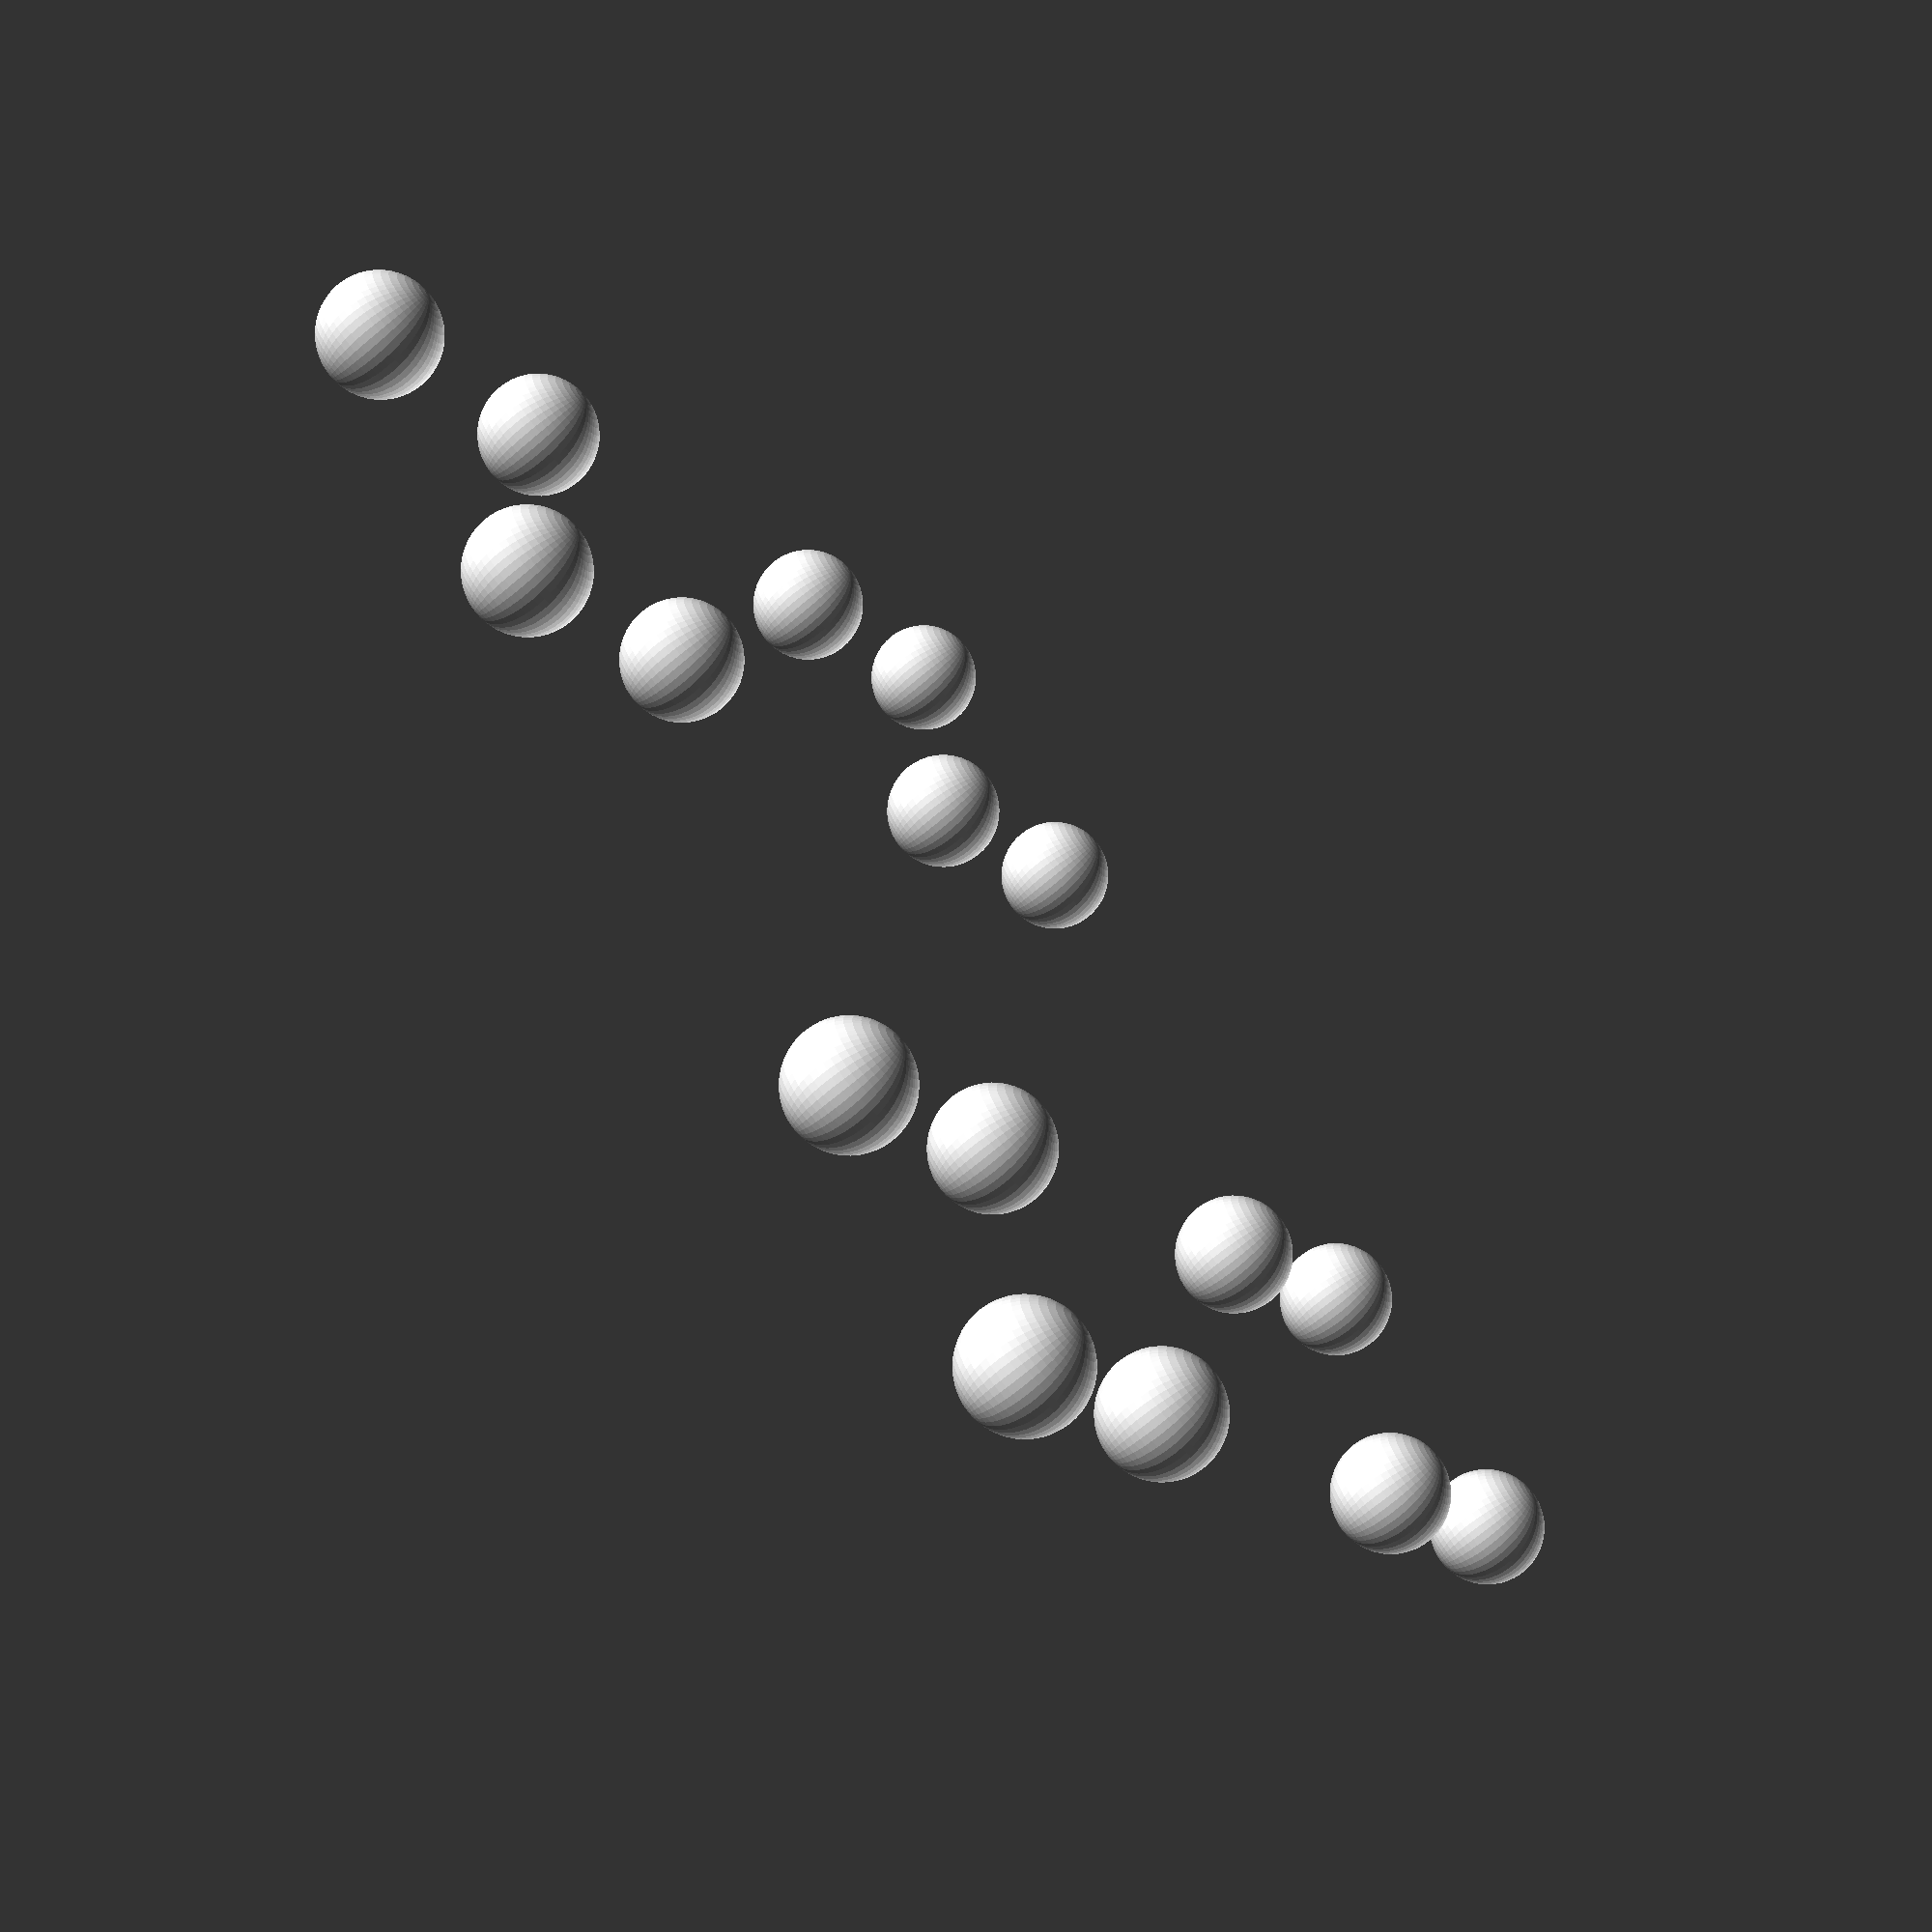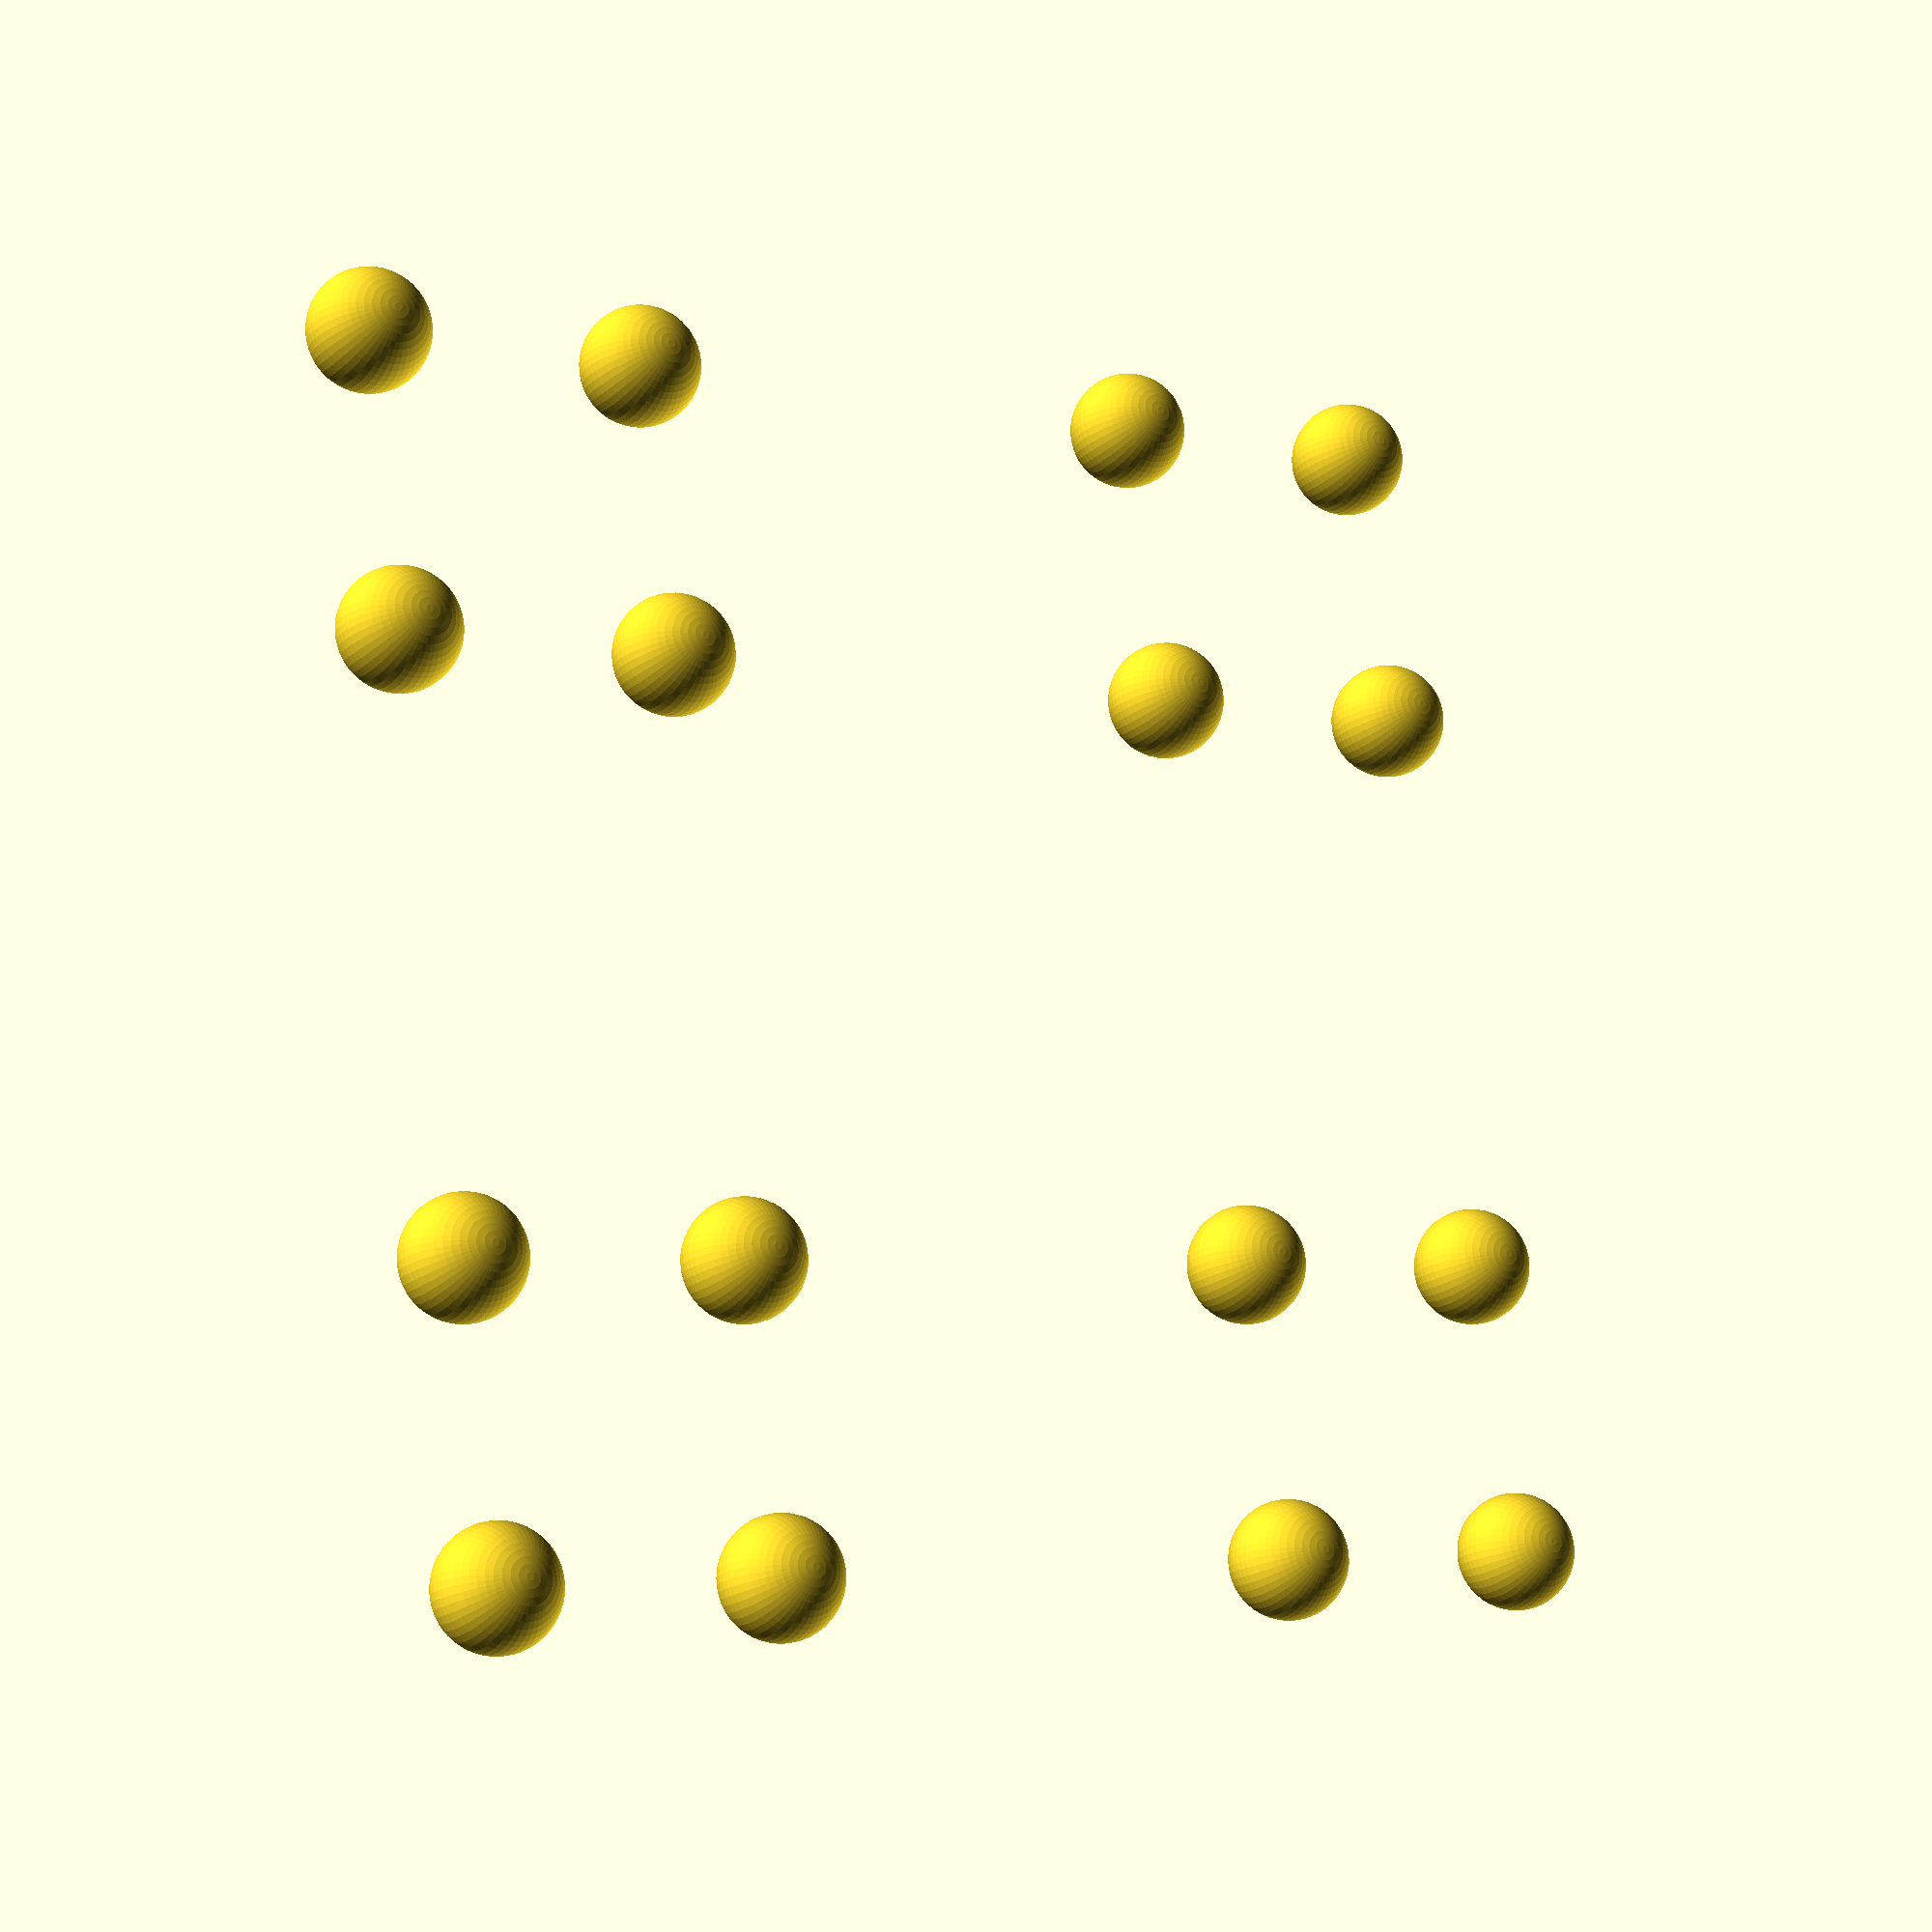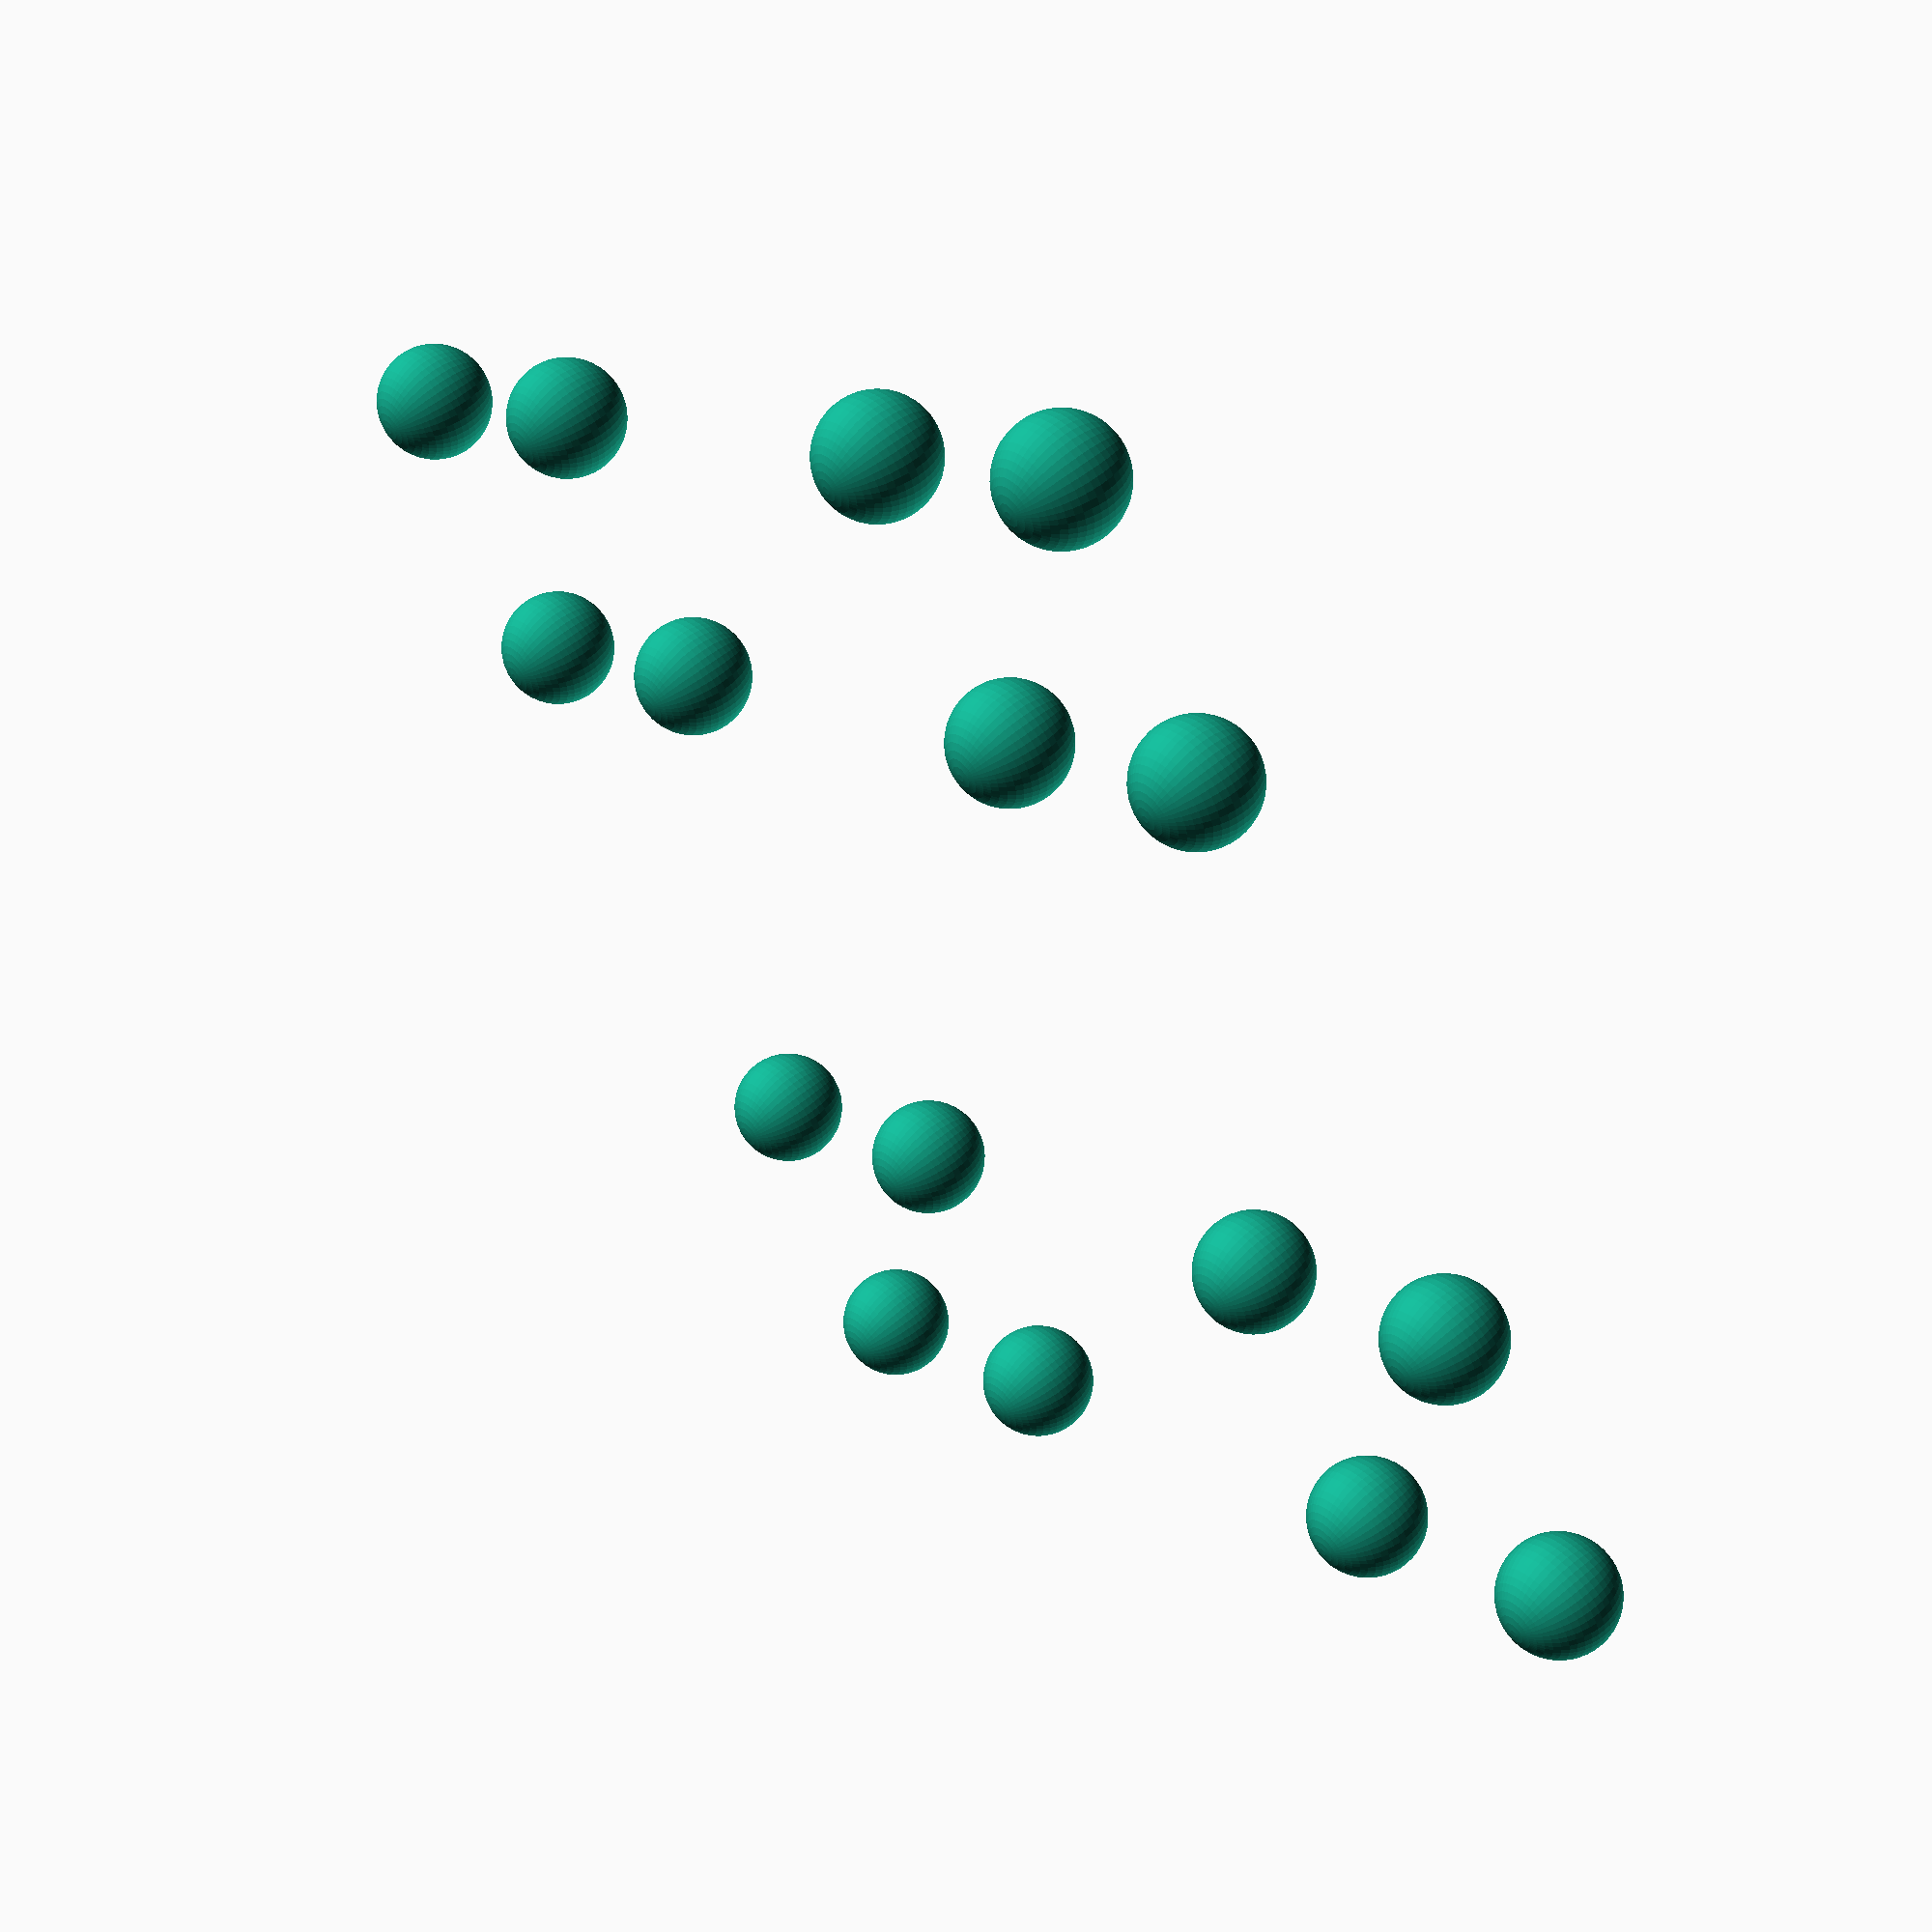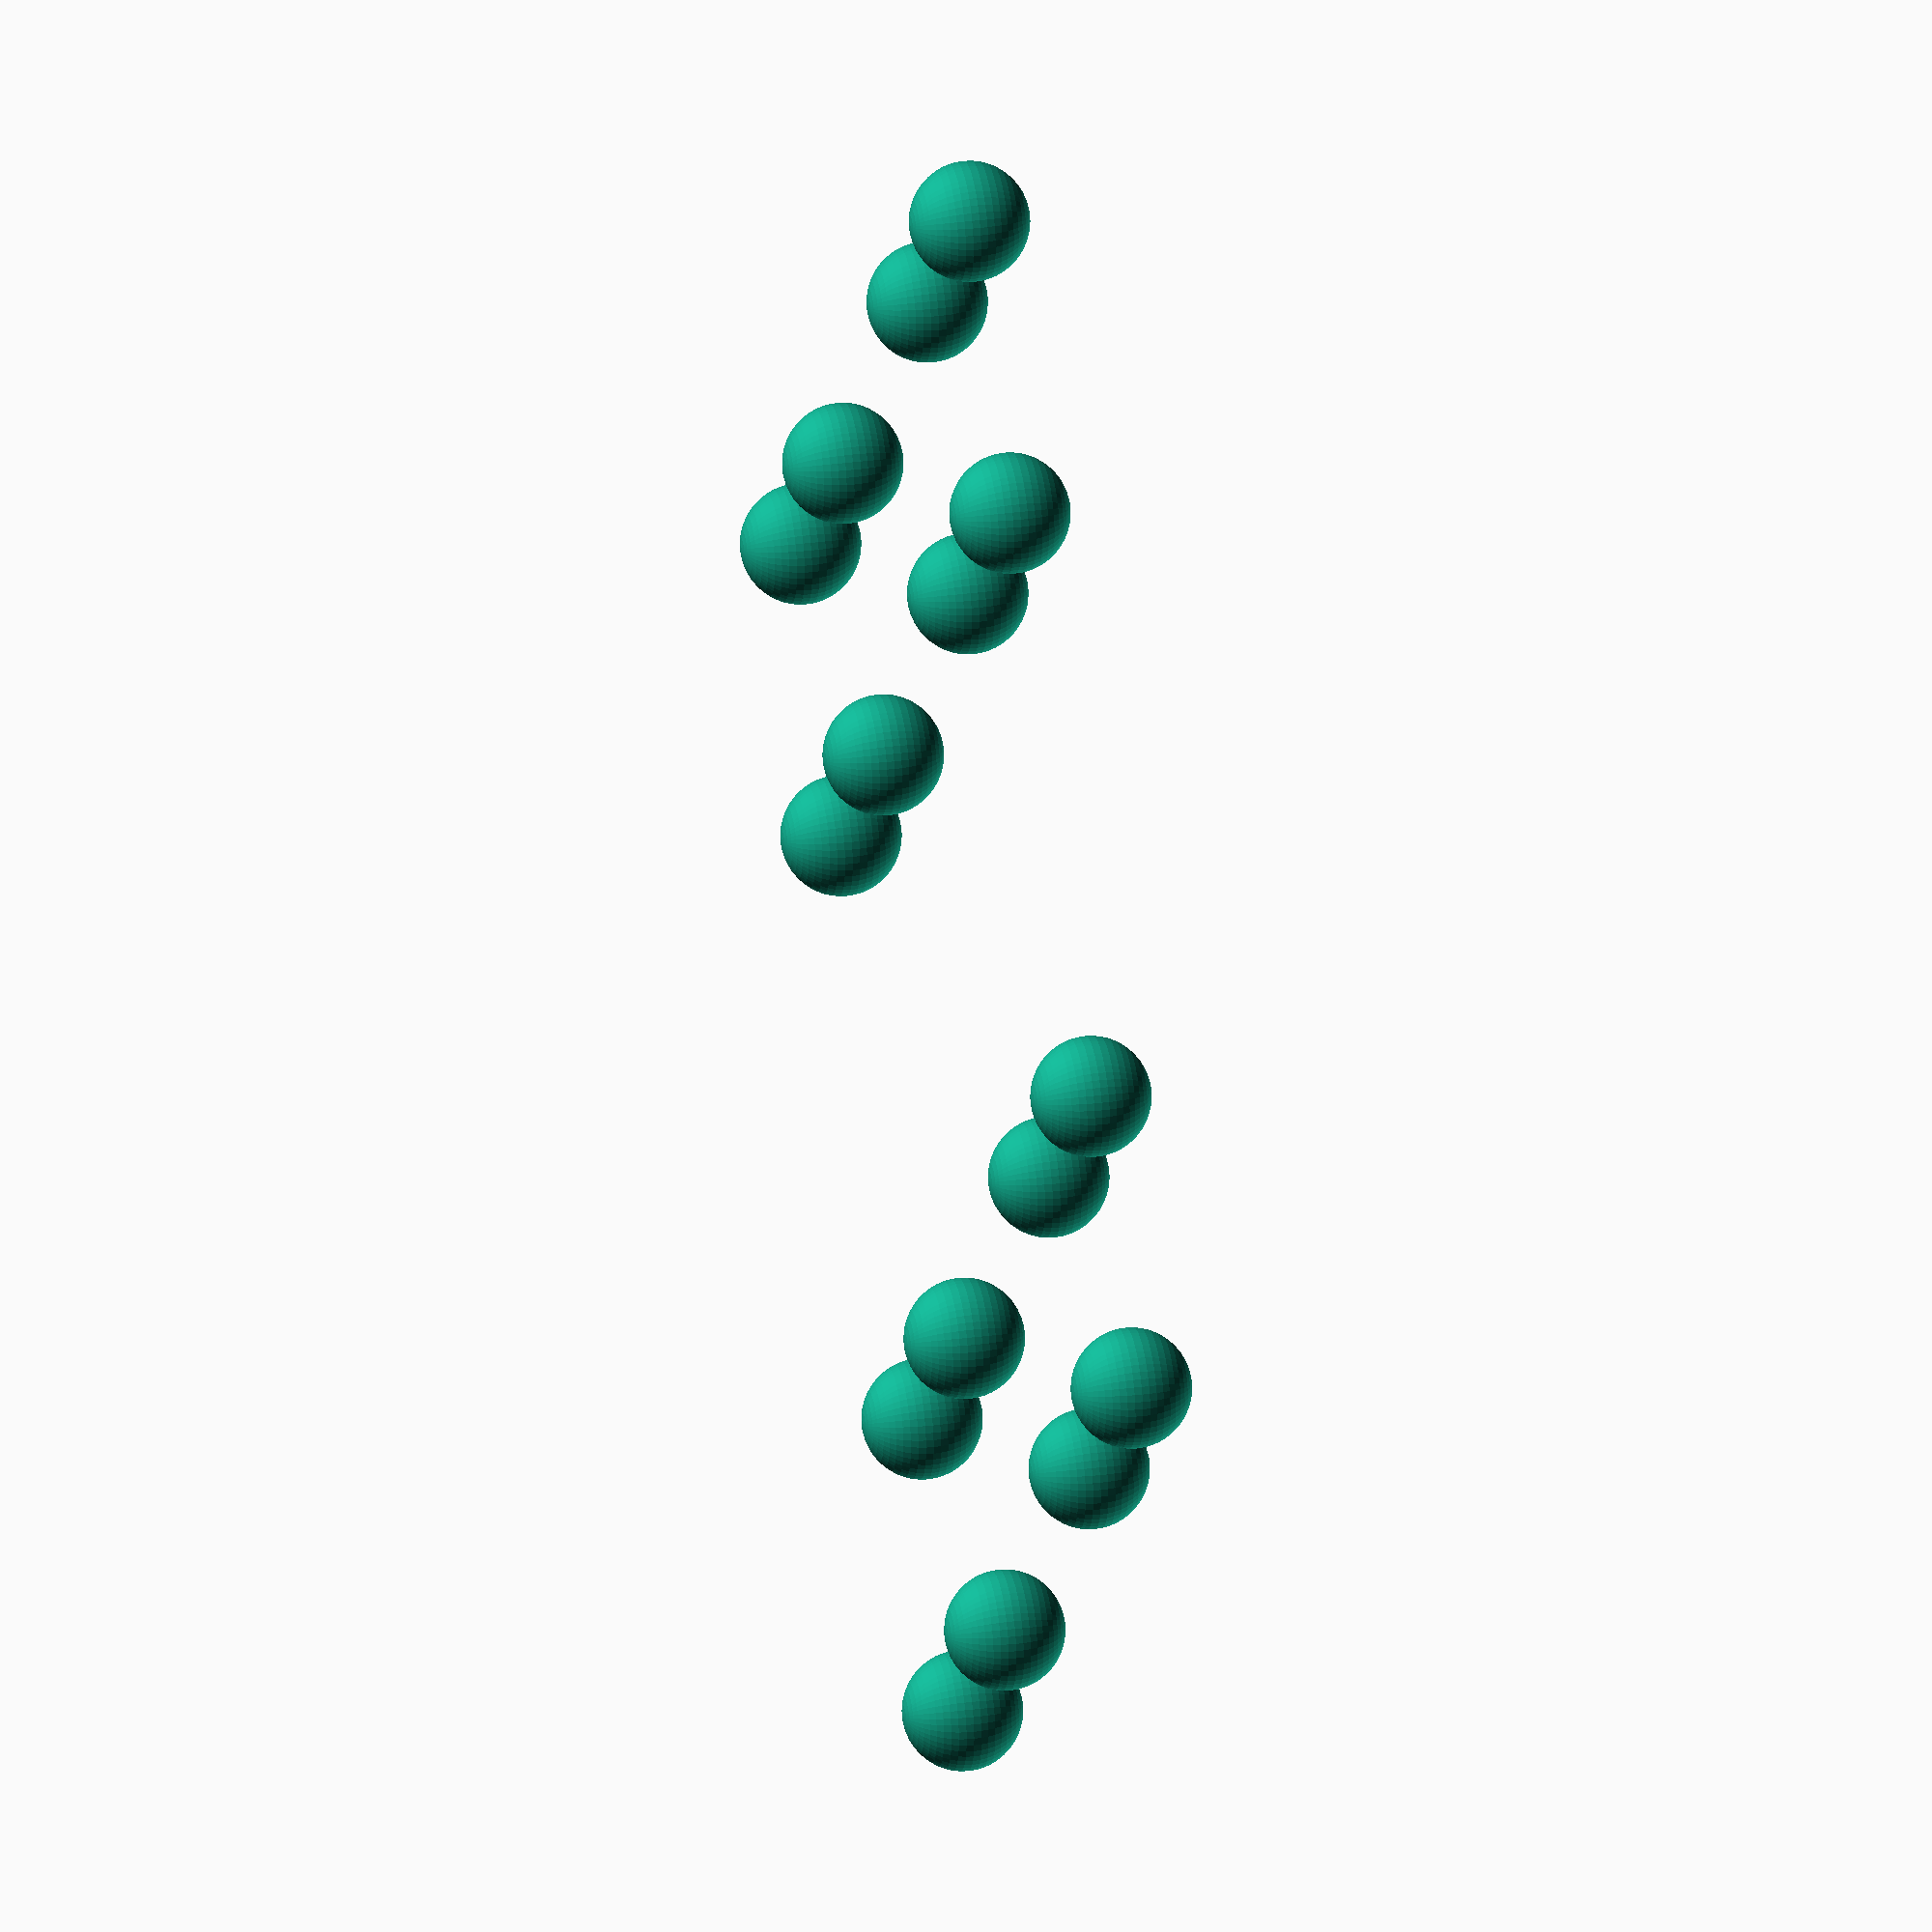
<openscad>
union() {
    union() {
      translate([10, 10, 0]) {
          sphere($fn = 50);
      }

      translate([10, 5, 0]) {
          sphere($fn = 50);
      }

      translate([5, 10, 0]) {
          sphere($fn = 50);
      }

      translate([5, 5, 0]) {
          sphere($fn = 50);
      }
  }
    union () {
      translate([-10, -10, 0]) {
          sphere($fn = 50);
      }

      translate([-10, -5, 0]) {
        sphere($fn = 50);
      }

      translate([-5, -10, 0]) {
        sphere($fn = 50);
      }

      translate([-5, -5, 0]) {
        sphere($fn = 50);
      }
    }

    union() {
      translate([10, -10, 0]) {
        sphere($fn = 50);
      }

      translate([10, -5, 0]) {
        sphere($fn = 50);
      }

      translate([5, -10, 0]) {
        sphere($fn = 50);
      }

      translate([5, -5, 0]) {
        sphere($fn = 50);
      }
  }
  
  union() {
      translate([-10, 10, 0]) {
        sphere($fn = 50);
      }


      translate([-10, 5, 0]) {
        sphere($fn = 50);
      }

      translate([-5, 10, 0]) {
        sphere($fn = 50);
      }

      translate([-5, 5, 0]) {
        sphere($fn = 50);
      }
    }
}

</openscad>
<views>
elev=250.9 azim=320.1 roll=49.9 proj=p view=wireframe
elev=19.4 azim=351.3 roll=325.7 proj=p view=wireframe
elev=124.9 azim=216.8 roll=311.2 proj=p view=solid
elev=331.2 azim=136.2 roll=78.9 proj=o view=wireframe
</views>
